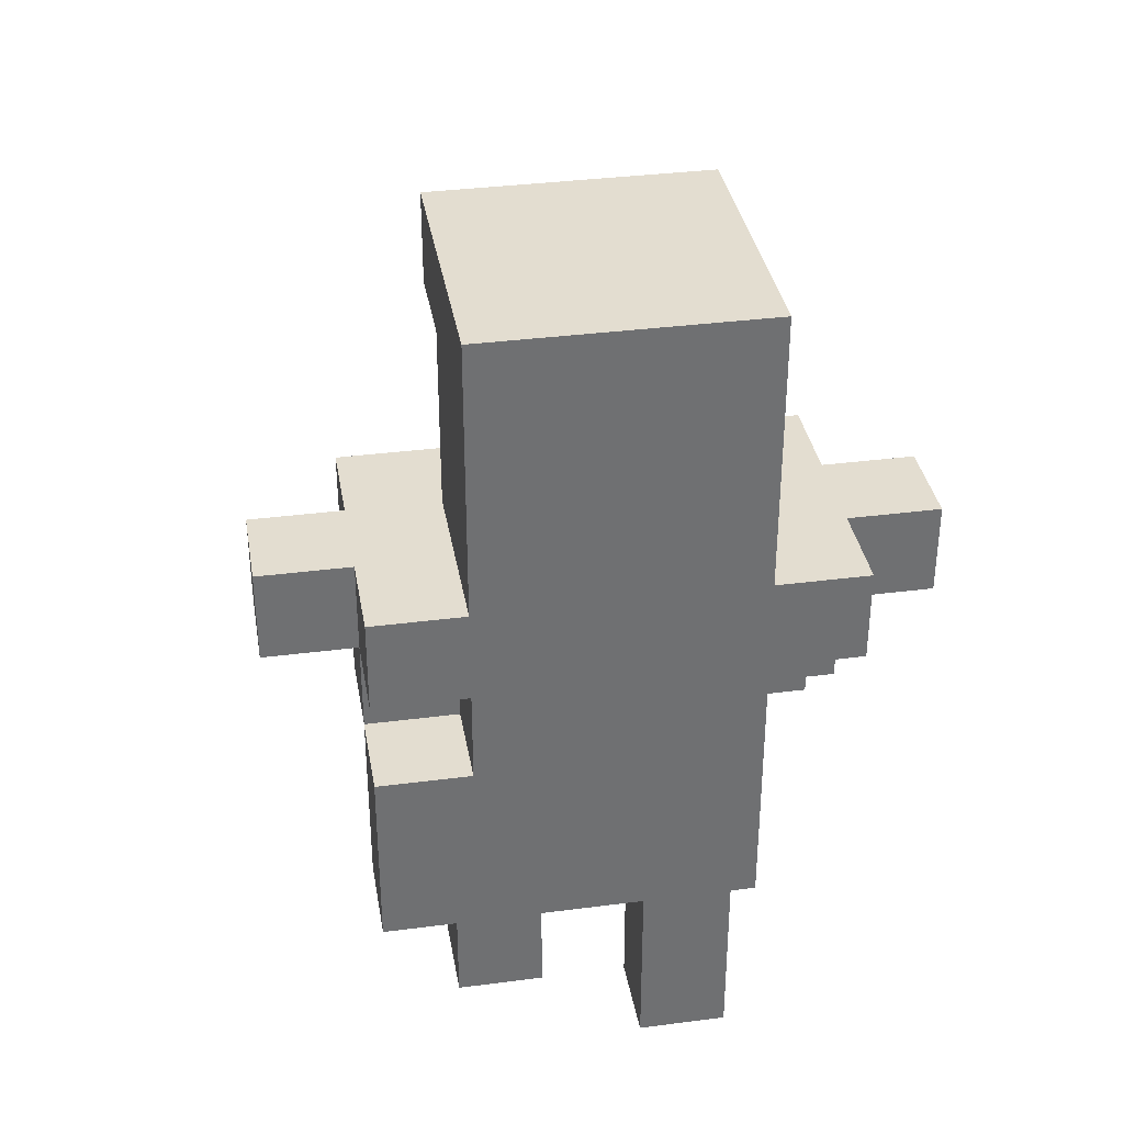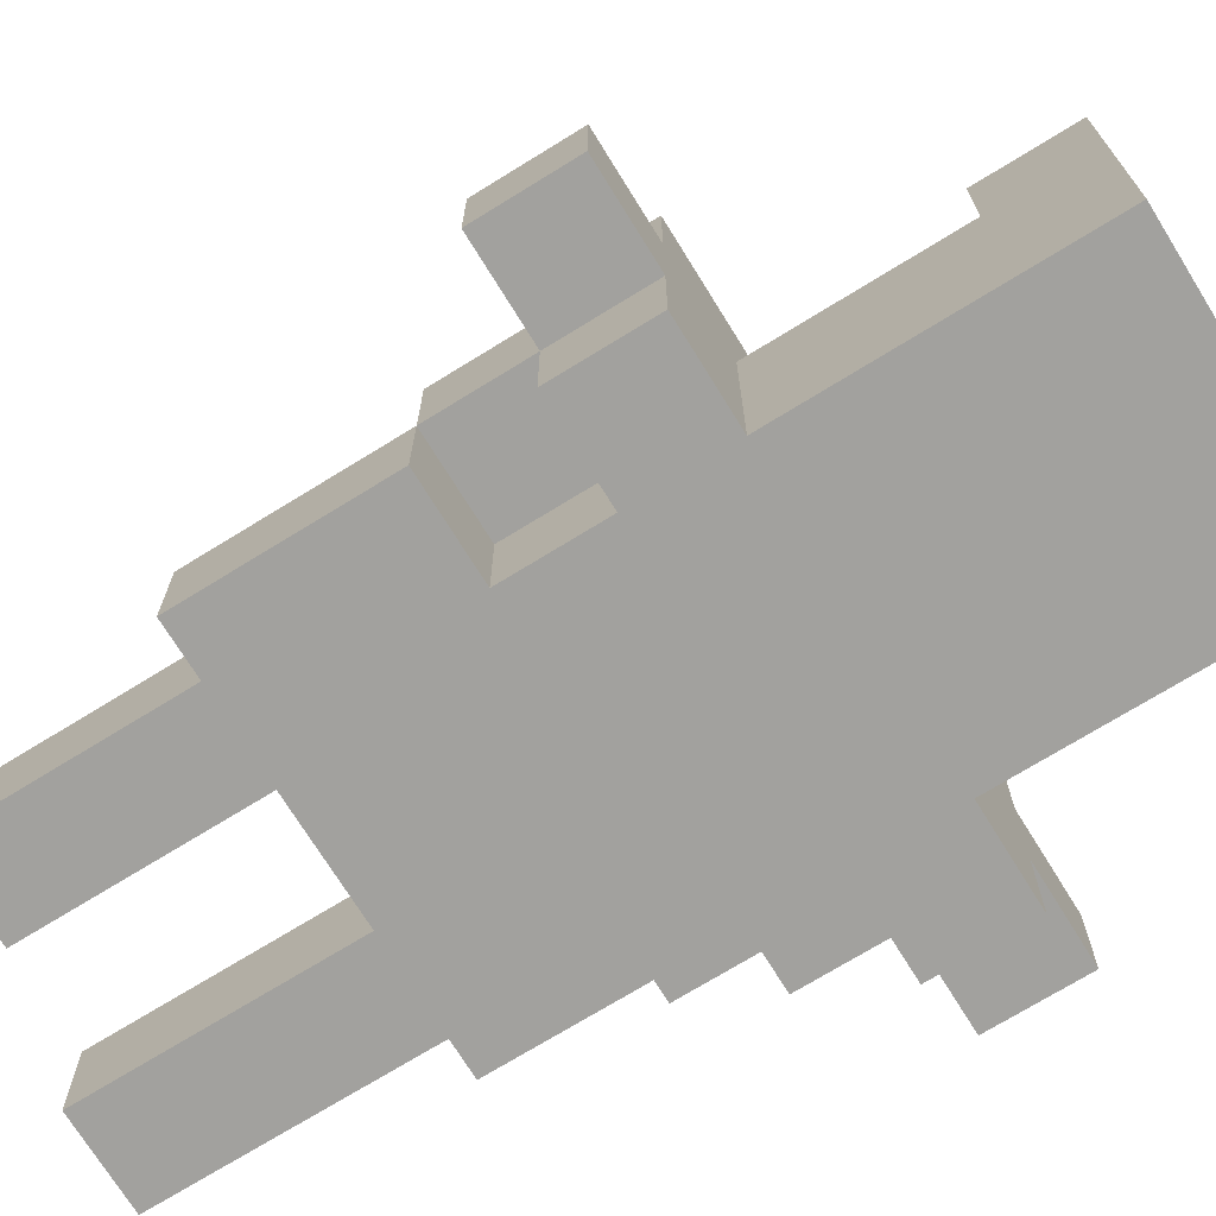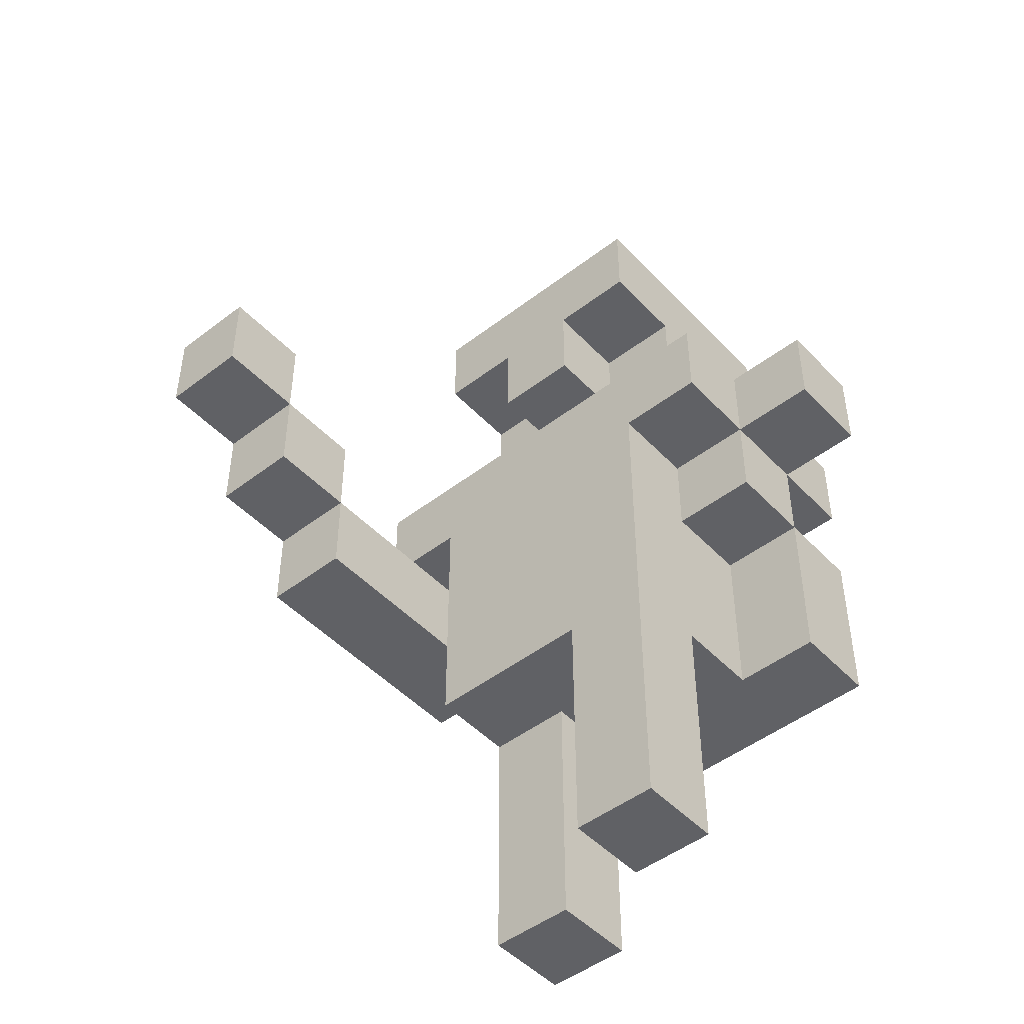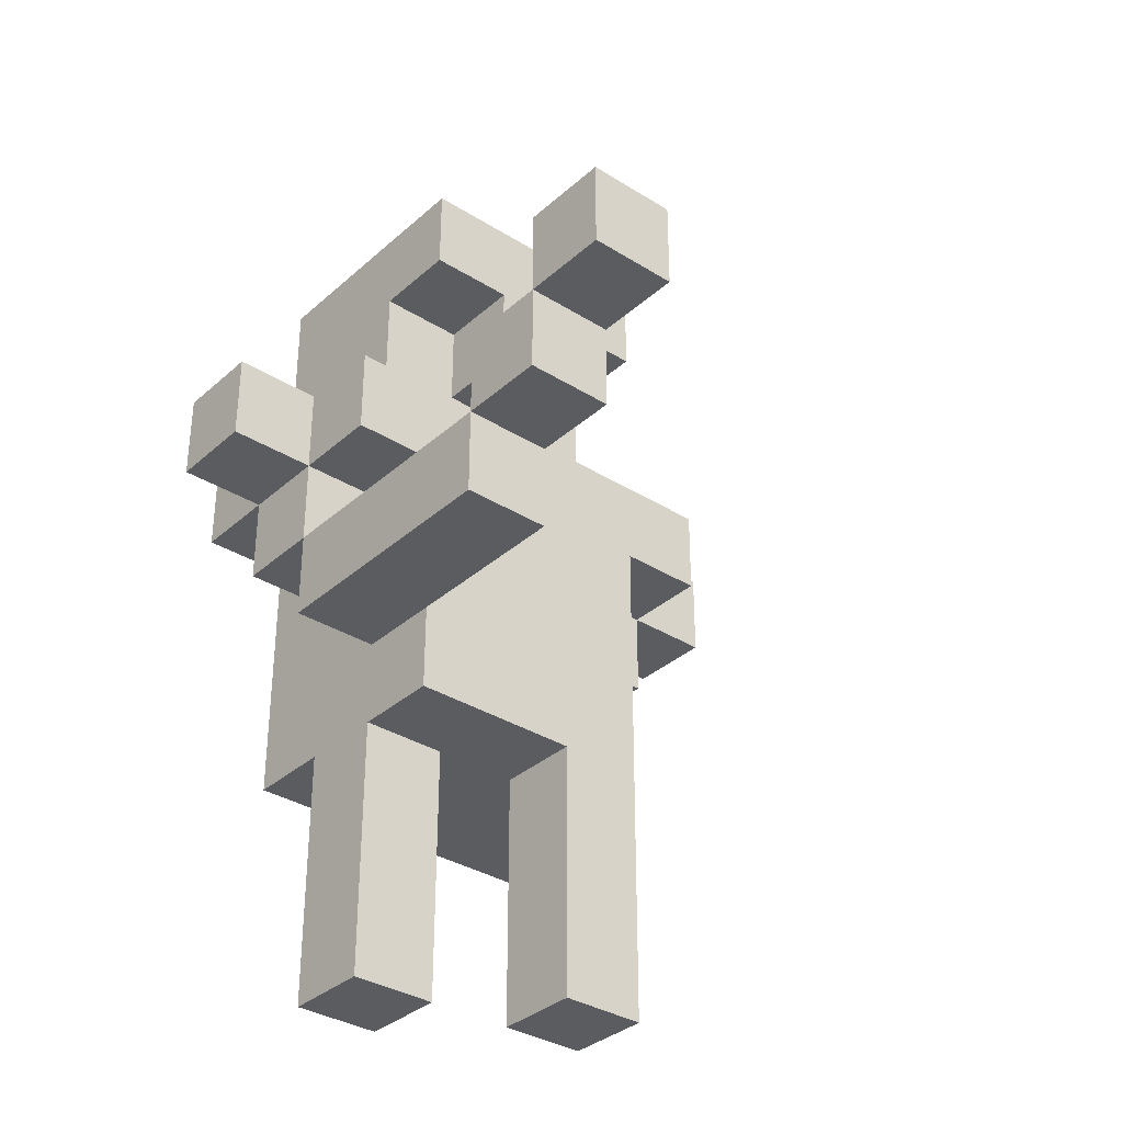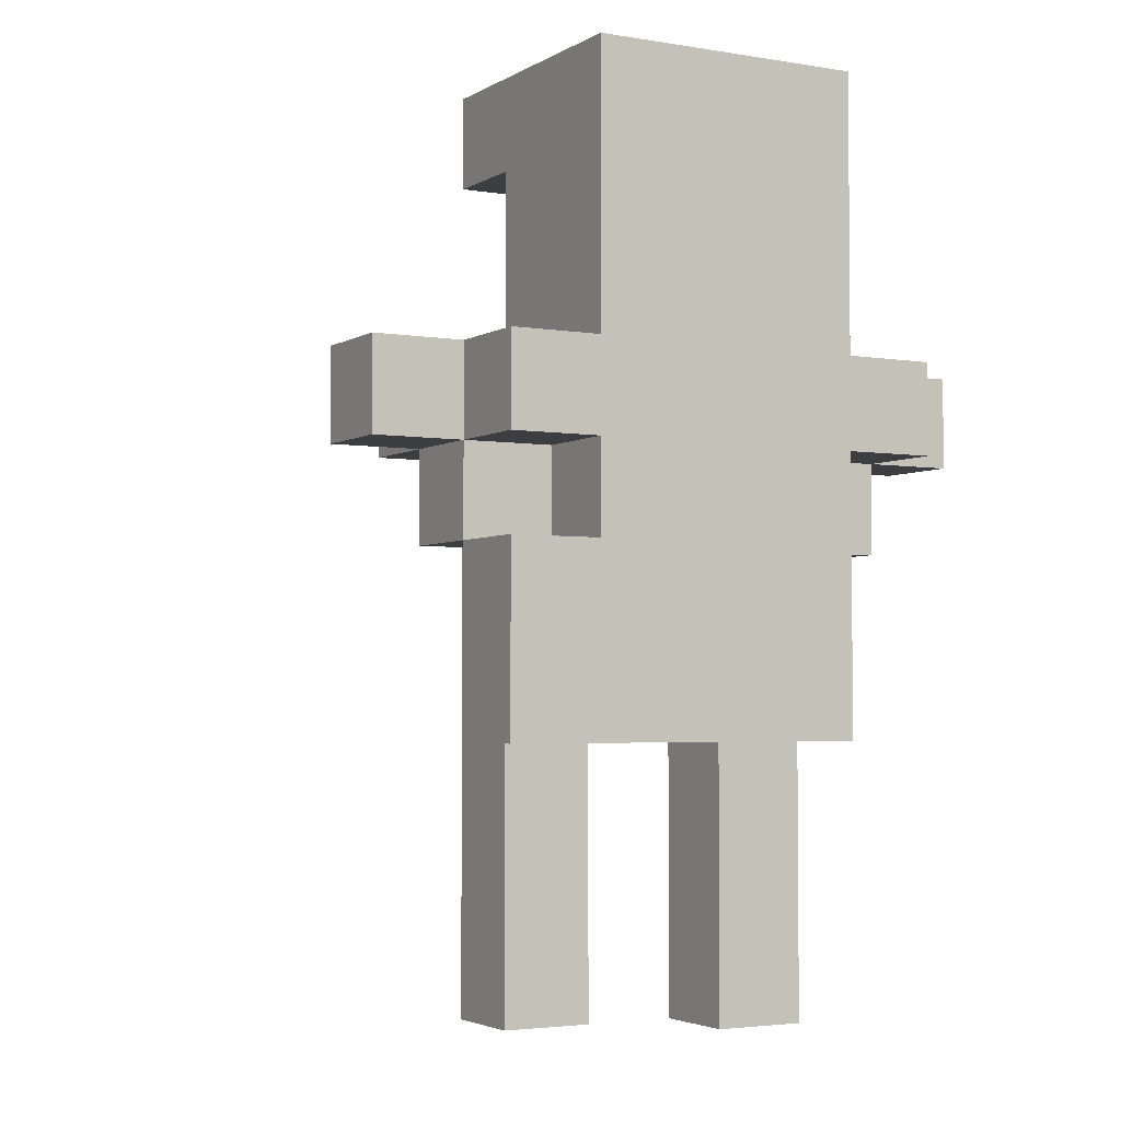
<metadata>
{"format":"obj","ext":"obj","renderer":"f3d","projection":"perspective","resolution":1024,"background":"white","views":[{"elev":35.5,"azim":170.3,"up":"+Y"},{"elev":-72.0,"azim":121.7,"up":"+Z"},{"elev":-47.9,"azim":40.8,"up":"+Y"},{"elev":-34.3,"azim":-40.2,"up":"+Y"},{"elev":-3.4,"azim":150.8,"up":"+Y"}]}
</metadata>
<code>
o
v 0.6 2.6 -0.9
v 0.6 2.6 -1
v 0.6 2.7 -0.9
v 0.6 2.7 -1
v 0.7 2.4 -0.6
v 0.7 2.4 -0.7
v 0.7 2.4 -0.9
v 0.7 2.5 -0.5
v 0.7 2.5 -0.6
v 0.7 2.5 -0.7
v 0.7 2.5 -0.9
v 0.7 2.5 -1
v 0.7 2.6 -0.4
v 0.7 2.6 -0.5
v 0.7 2.6 -0.6
v 0.7 2.6 -0.8
v 0.7 2.6 -0.9
v 0.7 2.6 -1
v 0.7 2.6 -1.1
v 0.7 2.7 -0.4
v 0.7 2.7 -0.5
v 0.7 2.7 -0.8
v 0.7 2.7 -0.9
v 0.7 2.7 -1
v 0.7 2.7 -1.1
v 0.8 2 -0.9
v 0.8 2 -1
v 0.8 2.3 -0.8
v 0.8 2.3 -0.9
v 0.8 2.3 -1
v 0.8 2.3 -1.1
v 0.8 2.4 -0.8
v 0.8 2.4 -0.9
v 0.8 2.4 -1.1
v 0.8 2.5 -0.8
v 0.8 2.5 -0.9
v 0.8 2.5 -1
v 0.8 2.5 -1.1
v 0.8 2.6 -0.8
v 0.8 2.6 -0.9
v 0.8 2.6 -1
v 0.8 2.6 -1.1
v 0.8 2.7 -0.9
v 0.8 2.7 -1
v 0.8 2.7 -1.1
v 0.8 2.9 -0.8
v 0.8 2.9 -0.9
v 0.8 3 -0.8
v 0.8 3 -1.1
v 0.9 2.8 -0.8
v 0.9 2.8 -0.9
v 0.9 2.9 -0.8
v 0.9 2.9 -0.9
v 1 2 -0.8
v 1 2 -0.9
v 1 2.3 -0.8
v 1 2.3 -0.9
v 0.8 2.4 -0.6
v 0.8 2.4 -0.7
v 0.8 2.4 -0.8
v 0.8 2.5 -0.5
v 0.8 2.5 -0.6
v 0.8 2.5 -0.7
v 0.8 2.5 -0.8
v 0.8 2.6 -0.4
v 0.8 2.6 -0.5
v 0.8 2.6 -0.6
v 0.8 2.7 -0.4
v 0.8 2.7 -0.5
v 0.9 2 -0.9
v 0.9 2 -1
v 0.9 2.3 -0.9
v 0.9 2.3 -1
v 1 2.8 -0.8
v 1 2.8 -0.9
v 1 2.9 -0.8
v 1 2.9 -0.9
v 1.1 2 -0.8
v 1.1 2 -0.9
v 1.1 2.3 -0.9
v 1.1 2.3 -1
v 1.1 2.5 -0.9
v 1.1 2.5 -1
v 1.1 2.5 -1.1
v 1.1 2.6 -0.8
v 1.1 2.6 -0.9
v 1.1 2.6 -1
v 1.1 2.6 -1.1
v 1.1 2.7 -0.9
v 1.1 2.7 -1
v 1.1 2.7 -1.1
v 1.1 2.9 -0.8
v 1.1 2.9 -0.9
v 1.1 3 -0.8
v 1.1 3 -1.1
v 1.2 2.3 -1
v 1.2 2.3 -1.1
v 1.2 2.5 -0.9
v 1.2 2.5 -1
v 1.2 2.5 -1.1
v 1.2 2.6 -0.8
v 1.2 2.6 -0.9
v 1.2 2.6 -1
v 1.2 2.6 -1.1
v 1.2 2.7 -0.8
v 1.2 2.7 -0.9
v 1.2 2.7 -1
v 1.2 2.7 -1.1
v 1.3 2.6 -0.9
v 1.3 2.6 -1
v 1.3 2.7 -0.9
v 1.3 2.7 -1
v 0.7 2.6 -0.4
v 0.7 2.7 -0.4
v 0.8 2.6 -0.4
v 0.8 2.7 -0.4
v 0.7 2.5 -0.5
v 0.7 2.6 -0.5
v 0.8 2.5 -0.5
v 0.8 2.6 -0.5
v 0.7 2.4 -0.6
v 0.7 2.5 -0.6
v 0.8 2.4 -0.6
v 0.8 2.5 -0.6
v 0.7 2.6 -0.8
v 0.7 2.7 -0.8
v 0.8 2.3 -0.8
v 0.8 2.4 -0.8
v 0.8 2.5 -0.8
v 0.8 2.6 -0.8
v 0.8 2.9 -0.8
v 0.8 3 -0.8
v 0.9 2.4 -0.8
v 0.9 2.5 -0.8
v 0.9 2.6 -0.8
v 0.9 2.8 -0.8
v 0.9 2.9 -0.8
v 1 2 -0.8
v 1 2.3 -0.8
v 1 2.5 -0.8
v 1 2.6 -0.8
v 1 2.7 -0.8
v 1 2.8 -0.8
v 1 2.9 -0.8
v 1.1 2 -0.8
v 1.1 2.6 -0.8
v 1.1 2.7 -0.8
v 1.1 2.9 -0.8
v 1.1 3 -0.8
v 1.2 2.6 -0.8
v 1.2 2.7 -0.8
v 0.6 2.6 -0.9
v 0.6 2.7 -0.9
v 0.7 2.5 -0.9
v 0.7 2.6 -0.9
v 0.7 2.7 -0.9
v 0.8 2 -0.9
v 0.8 2.3 -0.9
v 0.8 2.5 -0.9
v 0.8 2.6 -0.9
v 0.8 2.7 -0.9
v 0.8 2.9 -0.9
v 0.9 2 -0.9
v 0.9 2.3 -0.9
v 0.9 2.8 -0.9
v 0.9 2.9 -0.9
v 1 2.7 -0.9
v 1 2.8 -0.9
v 1 2.9 -0.9
v 1.1 2.5 -0.9
v 1.1 2.6 -0.9
v 1.1 2.7 -0.9
v 1.1 2.9 -0.9
v 1.2 2.5 -0.9
v 1.2 2.6 -0.9
v 1.2 2.7 -0.9
v 1.3 2.6 -0.9
v 1.3 2.7 -0.9
v 1.1 2.3 -1
v 1.1 2.5 -1
v 1.2 2.3 -1
v 1.2 2.5 -1
v 0.7 2.6 -0.5
v 0.7 2.7 -0.5
v 0.8 2.6 -0.5
v 0.8 2.7 -0.5
v 0.7 2.5 -0.6
v 0.7 2.6 -0.6
v 0.8 2.5 -0.6
v 0.8 2.6 -0.6
v 0.7 2.4 -0.9
v 0.7 2.5 -0.9
v 0.8 2.4 -0.9
v 0.8 2.5 -0.9
v 1 2 -0.9
v 1 2.3 -0.9
v 1.1 2 -0.9
v 1.1 2.3 -0.9
v 0.6 2.6 -1
v 0.6 2.7 -1
v 0.7 2.5 -1
v 0.7 2.6 -1
v 0.7 2.7 -1
v 0.8 2 -1
v 0.8 2.3 -1
v 0.8 2.5 -1
v 0.8 2.6 -1
v 0.9 2 -1
v 0.9 2.3 -1
v 1.1 2.5 -1
v 1.1 2.6 -1
v 1.2 2.5 -1
v 1.2 2.6 -1
v 1.2 2.7 -1
v 1.3 2.6 -1
v 1.3 2.7 -1
v 0.7 2.6 -1.1
v 0.7 2.7 -1.1
v 0.8 2.3 -1.1
v 0.8 2.4 -1.1
v 0.8 2.5 -1.1
v 0.8 2.6 -1.1
v 0.8 2.7 -1.1
v 0.8 3 -1.1
v 0.9 2.4 -1.1
v 0.9 2.5 -1.1
v 0.9 2.6 -1.1
v 1 2.5 -1.1
v 1 2.6 -1.1
v 1 2.7 -1.1
v 1.1 2.5 -1.1
v 1.1 2.6 -1.1
v 1.1 2.7 -1.1
v 1.1 3 -1.1
v 1.2 2.3 -1.1
v 1.2 2.5 -1.1
v 1.2 2.6 -1.1
v 1.2 2.7 -1.1
v 1 2 -0.8
v 1.1 2 -0.8
v 0.8 2 -0.9
v 0.9 2 -0.9
v 1 2 -0.9
v 1.1 2 -0.9
v 0.8 2 -1
v 0.9 2 -1
v 0.8 2.3 -0.8
v 1 2.3 -0.8
v 0.8 2.3 -0.9
v 0.9 2.3 -0.9
v 1 2.3 -0.9
v 1.1 2.3 -0.9
v 0.8 2.3 -1
v 0.9 2.3 -1
v 1.1 2.3 -1
v 1.2 2.3 -1
v 0.8 2.3 -1.1
v 1.2 2.3 -1.1
v 0.7 2.4 -0.6
v 0.8 2.4 -0.6
v 0.7 2.4 -0.7
v 0.8 2.4 -0.7
v 0.8 2.4 -0.8
v 0.7 2.4 -0.9
v 0.8 2.4 -0.9
v 0.7 2.5 -0.5
v 0.8 2.5 -0.5
v 0.7 2.5 -0.6
v 0.8 2.5 -0.6
v 0.7 2.5 -0.9
v 0.8 2.5 -0.9
v 1.1 2.5 -0.9
v 1.2 2.5 -0.9
v 0.7 2.5 -1
v 0.8 2.5 -1
v 1.1 2.5 -1
v 1.2 2.5 -1
v 0.7 2.6 -0.4
v 0.8 2.6 -0.4
v 0.7 2.6 -0.5
v 0.8 2.6 -0.5
v 0.7 2.6 -0.8
v 0.8 2.6 -0.8
v 1.1 2.6 -0.8
v 1.2 2.6 -0.8
v 0.6 2.6 -0.9
v 0.7 2.6 -0.9
v 0.8 2.6 -0.9
v 1.1 2.6 -0.9
v 1.2 2.6 -0.9
v 1.3 2.6 -0.9
v 0.6 2.6 -1
v 0.7 2.6 -1
v 0.8 2.6 -1
v 1.1 2.6 -1
v 1.2 2.6 -1
v 1.3 2.6 -1
v 0.7 2.6 -1.1
v 0.8 2.6 -1.1
v 1.1 2.6 -1.1
v 1.2 2.6 -1.1
v 0.9 2.8 -0.8
v 1 2.8 -0.8
v 0.9 2.8 -0.9
v 1 2.8 -0.9
v 0.8 2.9 -0.8
v 0.9 2.9 -0.8
v 1 2.9 -0.8
v 1.1 2.9 -0.8
v 0.8 2.9 -0.9
v 0.9 2.9 -0.9
v 1 2.9 -0.9
v 1.1 2.9 -0.9
v 0.7 2.5 -0.6
v 0.8 2.5 -0.6
v 0.7 2.5 -0.7
v 0.8 2.5 -0.7
v 0.8 2.5 -0.8
v 0.7 2.5 -0.9
v 0.8 2.5 -0.9
v 1.1 2.5 -1
v 1.2 2.5 -1
v 1.1 2.5 -1.1
v 1.2 2.5 -1.1
v 0.7 2.6 -0.5
v 0.8 2.6 -0.5
v 0.7 2.6 -0.6
v 0.8 2.6 -0.6
v 0.7 2.7 -0.4
v 0.8 2.7 -0.4
v 0.7 2.7 -0.5
v 0.8 2.7 -0.5
v 0.7 2.7 -0.8
v 1 2.7 -0.8
v 1.1 2.7 -0.8
v 1.2 2.7 -0.8
v 0.6 2.7 -0.9
v 0.7 2.7 -0.9
v 0.8 2.7 -0.9
v 1 2.7 -0.9
v 1.1 2.7 -0.9
v 1.2 2.7 -0.9
v 1.3 2.7 -0.9
v 0.6 2.7 -1
v 0.7 2.7 -1
v 0.8 2.7 -1
v 1.1 2.7 -1
v 1.2 2.7 -1
v 1.3 2.7 -1
v 0.7 2.7 -1.1
v 0.8 2.7 -1.1
v 1.1 2.7 -1.1
v 1.2 2.7 -1.1
v 0.8 3 -0.8
v 1.1 3 -0.8
v 0.8 3 -1.1
v 1.1 3 -1.1
f 3 2 1
f 4 2 3
f 9 6 5
f 10 7 6
f 10 6 9
f 11 7 10
f 14 9 8
f 15 9 14
f 17 12 11
f 18 12 17
f 20 14 13
f 21 14 20
f 22 17 16
f 23 17 22
f 24 19 18
f 25 19 24
f 29 27 26
f 30 27 29
f 32 29 28
f 32 31 30
f 32 30 29
f 33 31 32
f 34 31 33
f 36 34 33
f 37 34 36
f 38 34 37
f 39 36 35
f 40 36 39
f 41 38 37
f 42 38 41
f 47 44 43
f 47 45 44
f 48 47 46
f 49 45 47
f 49 47 48
f 52 51 50
f 53 51 52
f 56 55 54
f 57 55 56
f 58 59 62
f 59 60 63
f 62 59 63
f 63 60 64
f 61 62 66
f 66 62 67
f 65 66 68
f 68 66 69
f 70 71 72
f 72 71 73
f 74 75 76
f 76 75 77
f 78 79 80
f 78 80 82
f 80 81 82
f 82 81 83
f 78 82 85
f 85 82 86
f 83 84 87
f 87 84 88
f 89 90 93
f 90 91 93
f 92 93 94
f 93 91 95
f 94 93 95
f 96 97 99
f 99 97 100
f 98 99 102
f 102 99 103
f 101 102 105
f 105 102 106
f 103 104 107
f 107 104 108
f 109 110 111
f 111 110 112
f 115 114 113
f 116 114 115
f 119 118 117
f 120 118 119
f 123 122 121
f 124 122 123
f 130 126 125
f 133 129 128
f 133 128 127
f 134 130 129
f 134 129 133
f 135 126 130
f 135 130 134
f 137 132 131
f 139 133 127
f 139 134 133
f 140 135 134
f 140 134 139
f 141 126 135
f 141 135 140
f 142 126 141
f 143 137 136
f 144 132 137
f 144 137 143
f 145 140 139
f 145 139 138
f 145 141 140
f 146 142 141
f 146 141 145
f 147 142 146
f 148 132 144
f 149 132 148
f 150 147 146
f 151 147 150
f 155 153 152
f 156 153 155
f 159 155 154
f 160 155 159
f 163 158 157
f 164 158 163
f 165 162 161
f 166 162 165
f 167 165 161
f 168 165 167
f 172 168 167
f 172 169 168
f 173 169 172
f 174 171 170
f 175 171 174
f 177 176 175
f 178 176 177
f 181 180 179
f 182 180 181
f 183 184 185
f 185 184 186
f 187 188 189
f 189 188 190
f 191 192 193
f 193 192 194
f 195 196 197
f 197 196 198
f 199 200 202
f 202 200 203
f 201 202 206
f 206 202 207
f 204 205 208
f 208 205 209
f 210 211 212
f 212 211 213
f 213 214 215
f 215 214 216
f 217 218 222
f 222 218 223
f 220 221 225
f 219 220 225
f 222 223 226
f 225 221 226
f 221 222 226
f 226 223 227
f 225 226 228
f 226 227 228
f 227 223 229
f 228 227 229
f 223 224 230
f 229 223 230
f 228 229 231
f 225 228 231
f 229 230 232
f 231 229 232
f 230 224 233
f 232 230 233
f 233 224 234
f 219 225 235
f 225 231 235
f 235 231 236
f 232 233 237
f 237 233 238
f 243 240 239
f 244 240 243
f 245 242 241
f 246 242 245
f 249 248 247
f 250 248 249
f 251 248 250
f 254 252 251
f 254 251 250
f 255 252 254
f 257 254 253
f 257 256 255
f 257 255 254
f 258 256 257
f 261 260 259
f 262 260 261
f 263 262 261
f 264 263 261
f 265 263 264
f 268 267 266
f 269 267 268
f 274 271 270
f 275 271 274
f 276 273 272
f 277 273 276
f 280 279 278
f 281 279 280
f 287 283 282
f 288 283 287
f 289 285 284
f 290 285 289
f 292 287 286
f 293 287 292
f 296 291 290
f 297 291 296
f 298 294 293
f 299 294 298
f 300 296 295
f 301 296 300
f 304 303 302
f 305 303 304
f 310 307 306
f 311 307 310
f 312 309 308
f 313 309 312
f 314 315 316
f 316 315 317
f 316 317 318
f 316 318 319
f 319 318 320
f 321 322 323
f 323 322 324
f 325 326 327
f 327 326 328
f 329 330 331
f 331 330 332
f 333 334 338
f 338 334 339
f 334 335 340
f 339 334 340
f 335 336 341
f 340 335 341
f 341 336 342
f 337 338 344
f 338 339 345
f 344 338 345
f 345 339 346
f 341 342 347
f 342 343 348
f 347 342 348
f 348 343 349
f 345 346 350
f 350 346 351
f 347 348 352
f 352 348 353
f 354 355 356
f 356 355 357

</code>
